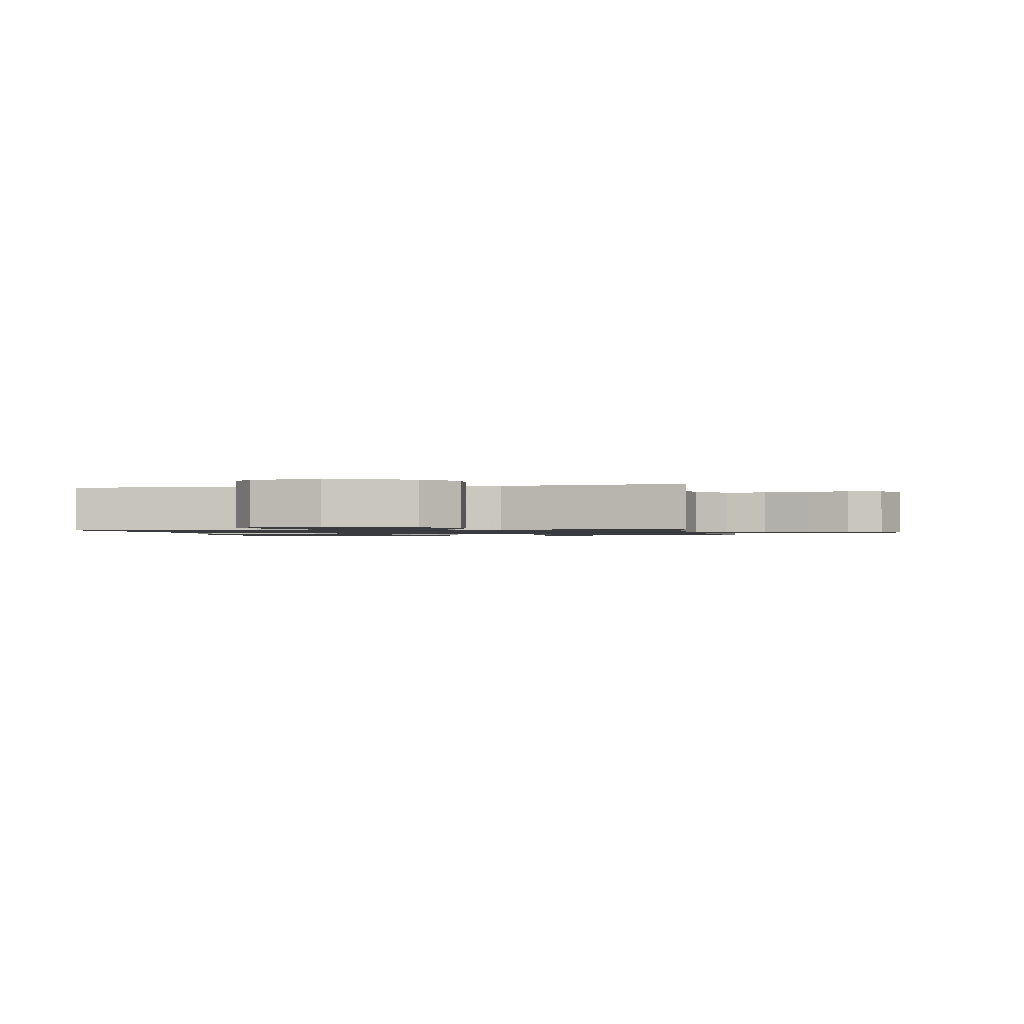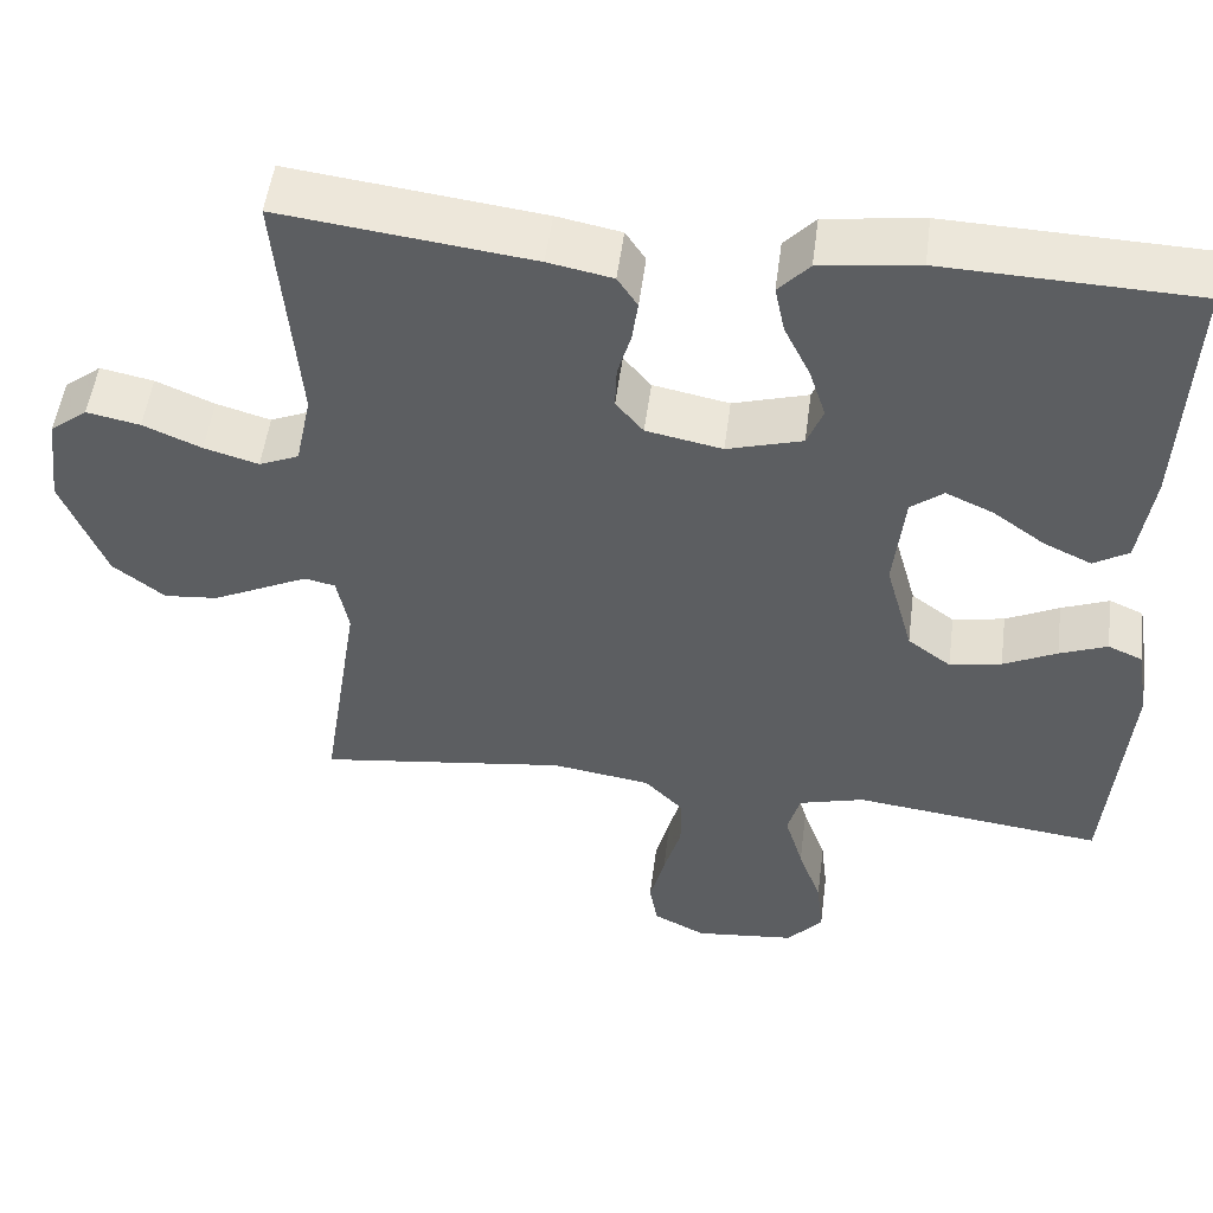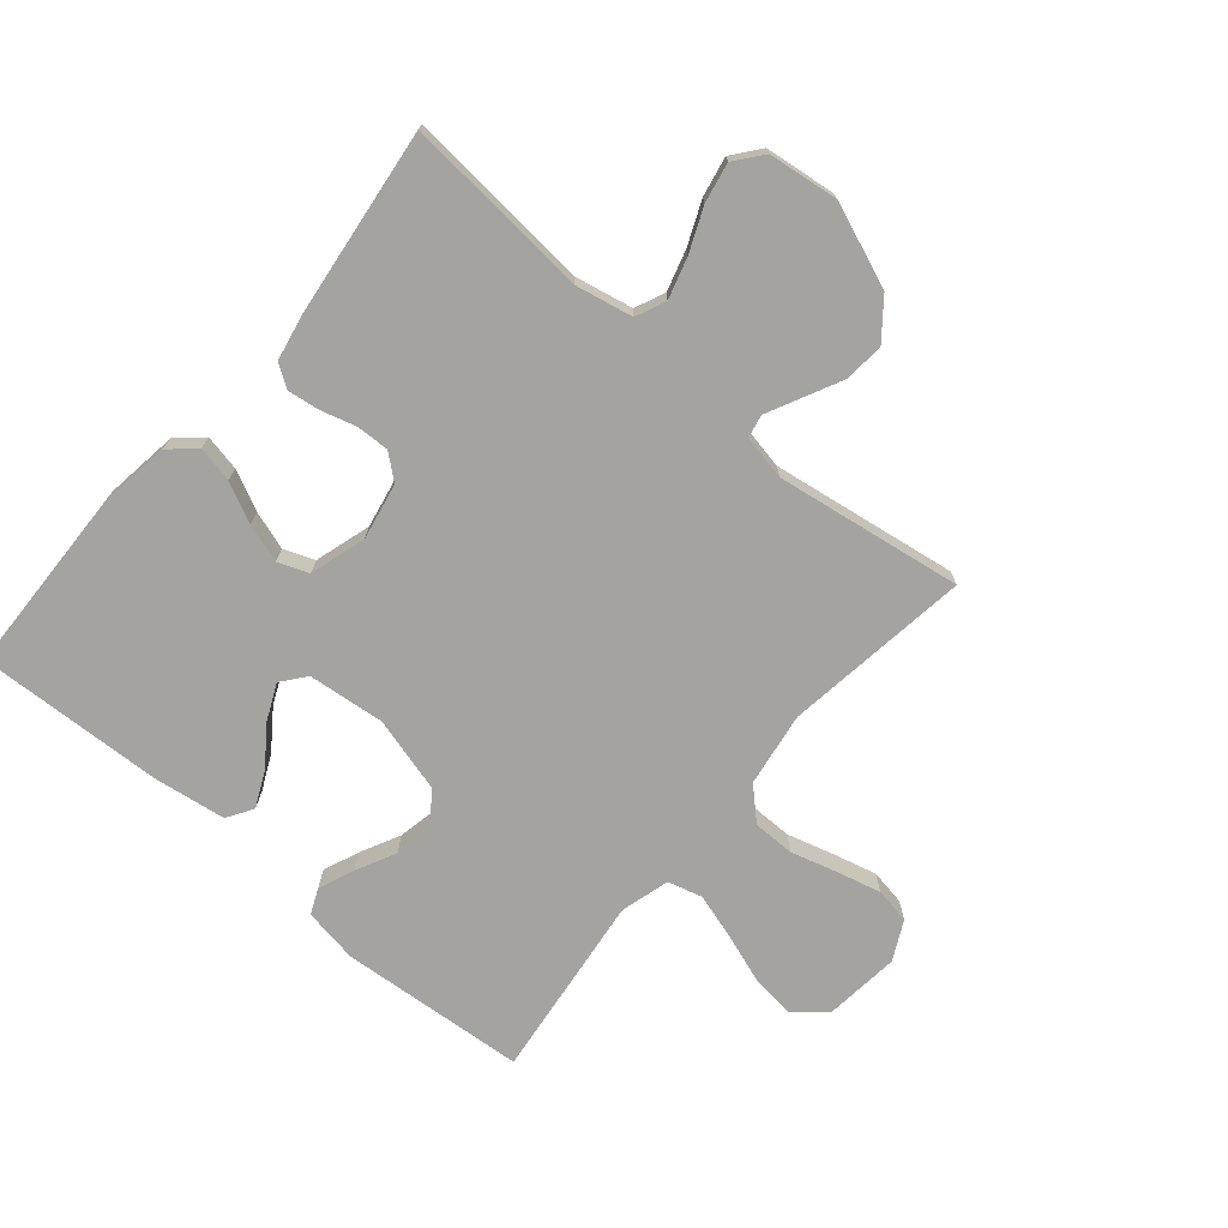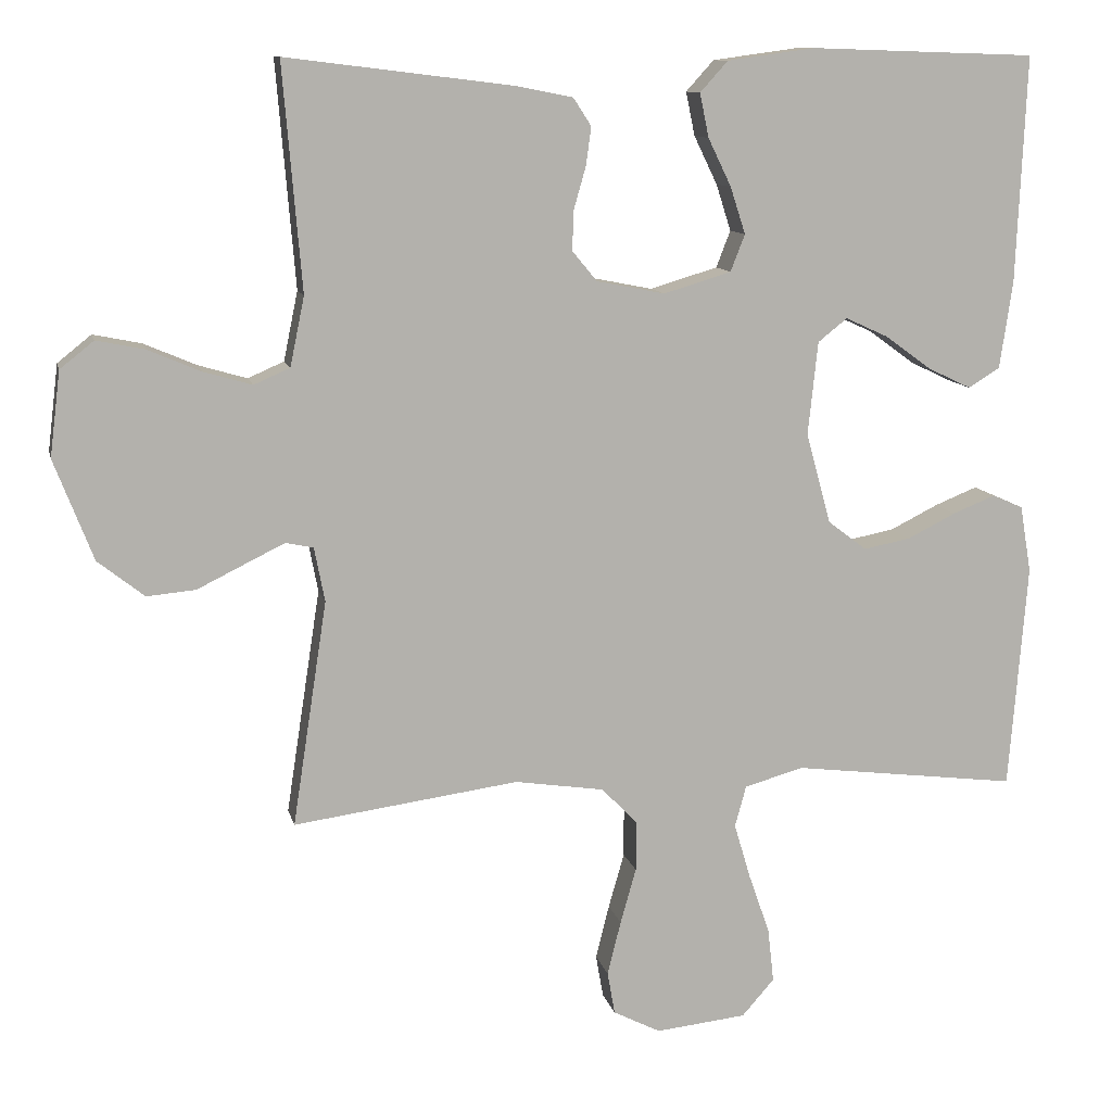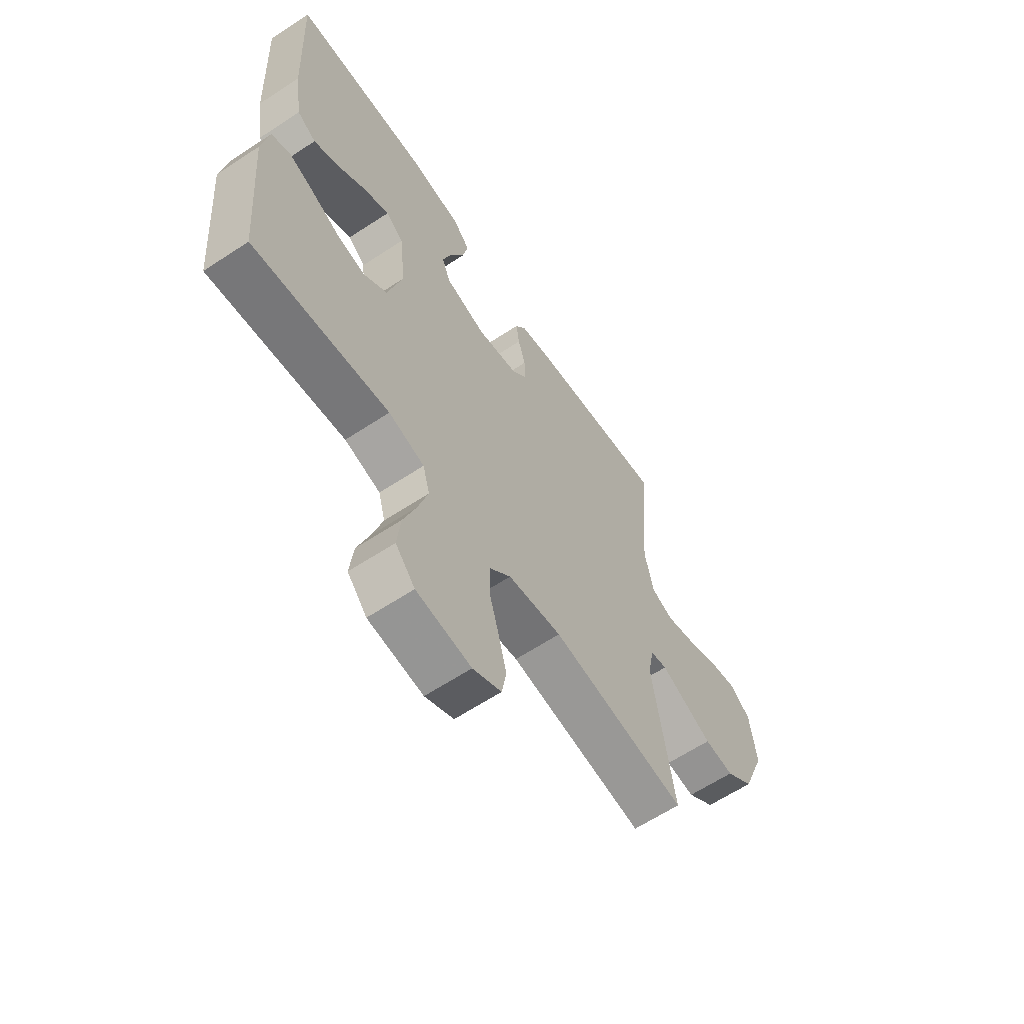
<metadata>
{"format":"obj","ext":"obj","renderer":"f3d","projection":"perspective","resolution":1024,"background":"white","views":[{"elev":-1.2,"azim":100.5,"up":"+Y"},{"elev":51.7,"azim":-172.6,"up":"+Z"},{"elev":-72.9,"azim":49.6,"up":"+Y"},{"elev":10.9,"azim":167.7,"up":"+Z"},{"elev":-62.8,"azim":-56.3,"up":"+Z"}]}
</metadata>
<code>
v -0.5 0.07 0.5
v -0.2 0.07 0.51
v -0.083 0.07 0.494
v -0.046 0.07 0.453
v -0.058 0.07 0.395
v -0.089 0.07 0.331
v -0.109 0.07 0.269
v -0.09 0.07 0.22
v 0 0.07 0.193
v 0.091 0.07 0.211
v 0.124 0.07 0.251
v 0.122 0.07 0.304
v 0.106 0.07 0.36
v 0.099 0.07 0.411
v 0.123 0.07 0.448
v 0.2 0.07 0.463
v 0.5 0.07 0.5
v 0.475 0.07 0.2
v 0.494 0.07 0.108
v 0.542 0.07 0.087
v 0.607 0.07 0.106
v 0.677 0.07 0.136
v 0.741 0.07 0.149
v 0.786 0.07 0.113
v 0.8 0.07 0
v 0.748 0.07 -0.134
v 0.686 0.07 -0.183
v 0.621 0.07 -0.177
v 0.558 0.07 -0.146
v 0.505 0.07 -0.12
v 0.468 0.07 -0.128
v 0.454 0.07 -0.2
v 0.5 0.07 -0.5
v 0.2 0.07 -0.459
v 0.081 0.07 -0.477
v 0.034 0.07 -0.526
v 0.034 0.07 -0.593
v 0.055 0.07 -0.667
v 0.073 0.07 -0.739
v 0.063 0.07 -0.796
v 0 0.07 -0.828
v -0.121 0.07 -0.815
v -0.164 0.07 -0.766
v -0.156 0.07 -0.694
v -0.128 0.07 -0.614
v -0.106 0.07 -0.54
v -0.121 0.07 -0.485
v -0.2 0.07 -0.463
v -0.5 0.07 -0.5
v -0.524 0.07 -0.2
v -0.509 0.07 -0.111
v -0.468 0.07 -0.093
v -0.411 0.07 -0.116
v -0.347 0.07 -0.148
v -0.285 0.07 -0.16
v -0.233 0.07 -0.121
v -0.2 0.07 0
v -0.213 0.07 0.124
v -0.252 0.07 0.155
v -0.309 0.07 0.129
v -0.371 0.07 0.084
v -0.428 0.07 0.057
v -0.47 0.07 0.083
v -0.487 0.07 0.2
v -0.5 0 0.5
v -0.2 0 0.51
v -0.083 0 0.494
v -0.046 0 0.453
v -0.058 0 0.395
v -0.089 0 0.331
v -0.109 0 0.269
v -0.09 0 0.22
v 0 0 0.193
v 0.091 0 0.211
v 0.124 0 0.251
v 0.122 0 0.304
v 0.106 0 0.36
v 0.099 0 0.411
v 0.123 0 0.448
v 0.2 0 0.463
v 0.5 0 0.5
v 0.475 0 0.2
v 0.494 0 0.108
v 0.542 0 0.087
v 0.607 0 0.106
v 0.677 0 0.136
v 0.741 0 0.149
v 0.786 0 0.113
v 0.8 0 0
v 0.748 0 -0.134
v 0.686 0 -0.183
v 0.621 0 -0.177
v 0.558 0 -0.146
v 0.505 0 -0.12
v 0.468 0 -0.128
v 0.454 0 -0.2
v 0.5 0 -0.5
v 0.2 0 -0.459
v 0.081 0 -0.477
v 0.034 0 -0.526
v 0.034 0 -0.593
v 0.055 0 -0.667
v 0.073 0 -0.739
v 0.063 0 -0.796
v 0 0 -0.828
v -0.121 0 -0.815
v -0.164 0 -0.766
v -0.156 0 -0.694
v -0.128 0 -0.614
v -0.106 0 -0.54
v -0.121 0 -0.485
v -0.2 0 -0.463
v -0.5 0 -0.5
v -0.524 0 -0.2
v -0.509 0 -0.111
v -0.468 0 -0.093
v -0.411 0 -0.116
v -0.347 0 -0.148
v -0.285 0 -0.16
v -0.233 0 -0.121
v -0.2 0 0
v -0.213 0 0.124
v -0.252 0 0.155
v -0.309 0 0.129
v -0.371 0 0.084
v -0.428 0 0.057
v -0.47 0 0.083
v -0.487 0 0.2
f 4 5 6
f 3 4 6
f 2 3 6
f 1 2 6
f 64 1 6
f 63 64 6
f 62 63 6
f 61 62 6
f 60 61 6
f 59 60 6 7
f 58 59 7 8
f 57 58 8 9
f 56 57 9 10
f 52 53 54
f 51 52 54
f 50 51 54
f 49 50 54
f 48 49 54
f 47 48 54 55
f 43 44 45
f 42 43 45
f 41 42 45
f 40 41 45
f 39 40 45
f 38 39 45
f 37 38 45
f 36 37 45 46
f 35 36 46 47
f 32 33 34
f 47 55 56
f 35 47 56
f 34 35 56
f 32 34 56
f 31 32 56
f 27 28 29
f 26 27 29
f 25 26 29
f 24 25 29
f 23 24 29
f 22 23 29
f 21 22 29
f 20 21 29 30
f 16 17 18
f 15 16 18
f 14 15 18
f 13 14 18
f 12 13 18
f 11 12 18 19
f 20 30 31
f 19 20 31
f 11 19 31
f 10 11 31
f 10 31 56
f 70 69 68
f 70 68 67
f 70 67 66
f 70 66 65
f 70 65 128
f 70 128 127
f 70 127 126
f 70 126 125
f 70 125 124
f 71 70 124 123
f 72 71 123 122
f 73 72 122 121
f 74 73 121 120
f 118 117 116
f 118 116 115
f 118 115 114
f 118 114 113
f 118 113 112
f 119 118 112 111
f 109 108 107
f 109 107 106
f 109 106 105
f 109 105 104
f 109 104 103
f 109 103 102
f 109 102 101
f 110 109 101 100
f 111 110 100 99
f 98 97 96
f 120 119 111
f 120 111 99
f 120 99 98
f 120 98 96
f 120 96 95
f 93 92 91
f 93 91 90
f 93 90 89
f 93 89 88
f 93 88 87
f 93 87 86
f 93 86 85
f 94 93 85 84
f 82 81 80
f 82 80 79
f 82 79 78
f 82 78 77
f 82 77 76
f 83 82 76 75
f 95 94 84
f 95 84 83
f 95 83 75
f 95 75 74
f 120 95 74
f 1 65 66 2
f 2 66 67 3
f 3 67 68 4
f 4 68 69 5
f 5 69 70 6
f 6 70 71 7
f 7 71 72 8
f 8 72 73 9
f 9 73 74 10
f 10 74 75 11
f 11 75 76 12
f 12 76 77 13
f 13 77 78 14
f 14 78 79 15
f 15 79 80 16
f 16 80 81 17
f 17 81 82 18
f 18 82 83 19
f 19 83 84 20
f 20 84 85 21
f 21 85 86 22
f 22 86 87 23
f 23 87 88 24
f 24 88 89 25
f 25 89 90 26
f 26 90 91 27
f 27 91 92 28
f 28 92 93 29
f 29 93 94 30
f 30 94 95 31
f 31 95 96 32
f 32 96 97 33
f 33 97 98 34
f 34 98 99 35
f 35 99 100 36
f 36 100 101 37
f 37 101 102 38
f 38 102 103 39
f 39 103 104 40
f 40 104 105 41
f 41 105 106 42
f 42 106 107 43
f 43 107 108 44
f 44 108 109 45
f 45 109 110 46
f 46 110 111 47
f 47 111 112 48
f 48 112 113 49
f 49 113 114 50
f 50 114 115 51
f 51 115 116 52
f 52 116 117 53
f 53 117 118 54
f 54 118 119 55
f 55 119 120 56
f 56 120 121 57
f 57 121 122 58
f 58 122 123 59
f 59 123 124 60
f 60 124 125 61
f 61 125 126 62
f 62 126 127 63
f 63 127 128 64
f 64 128 65 1

</code>
